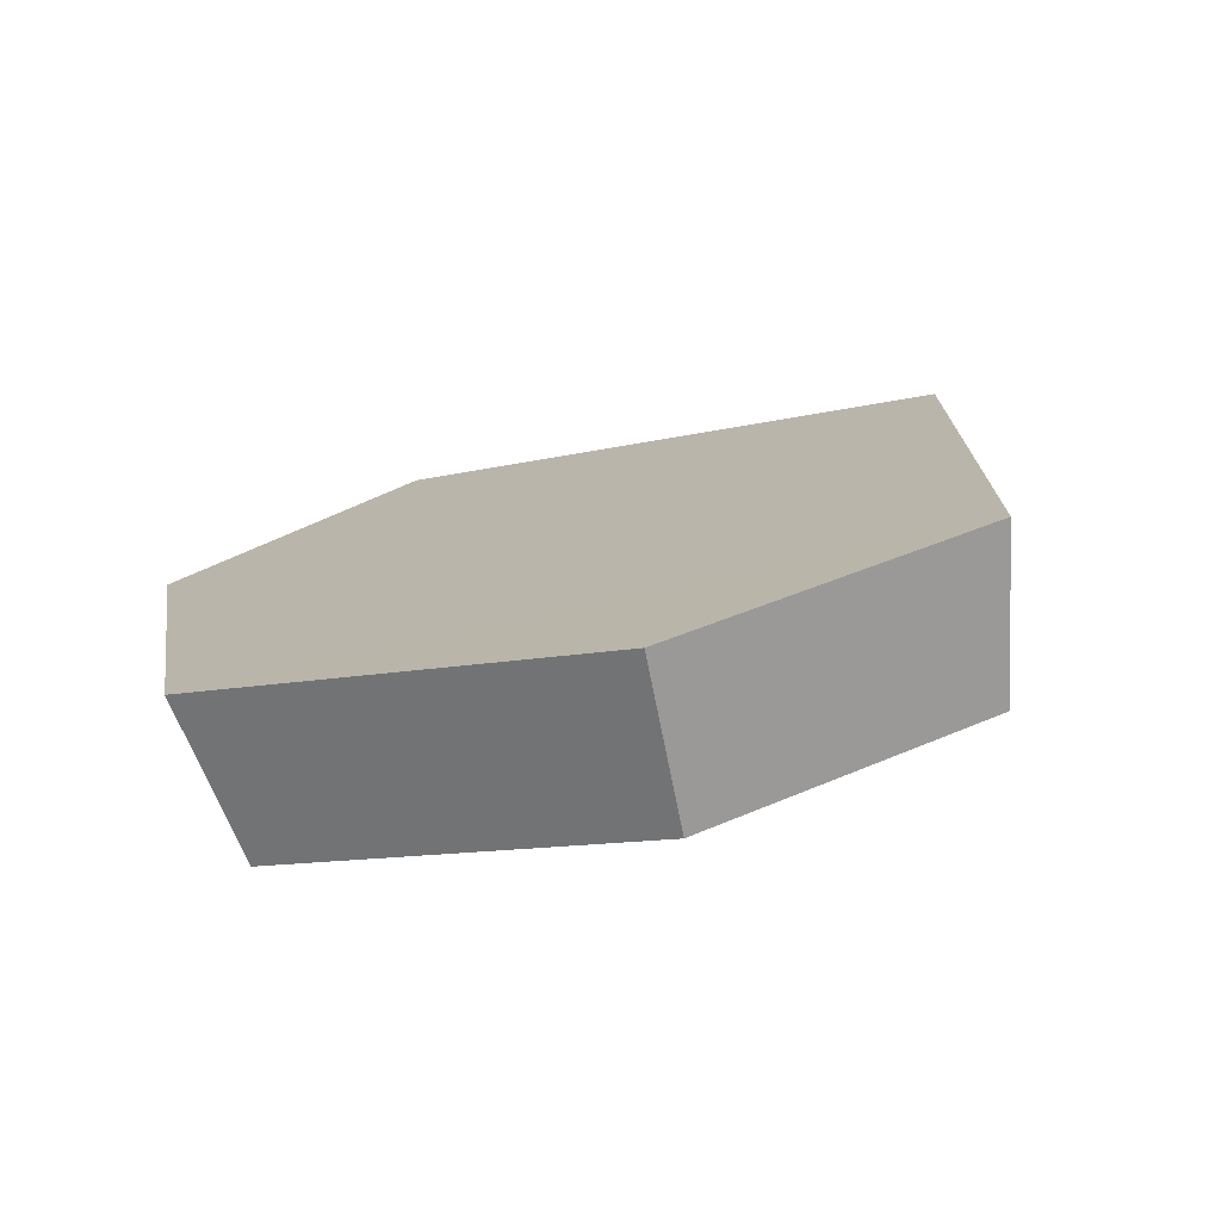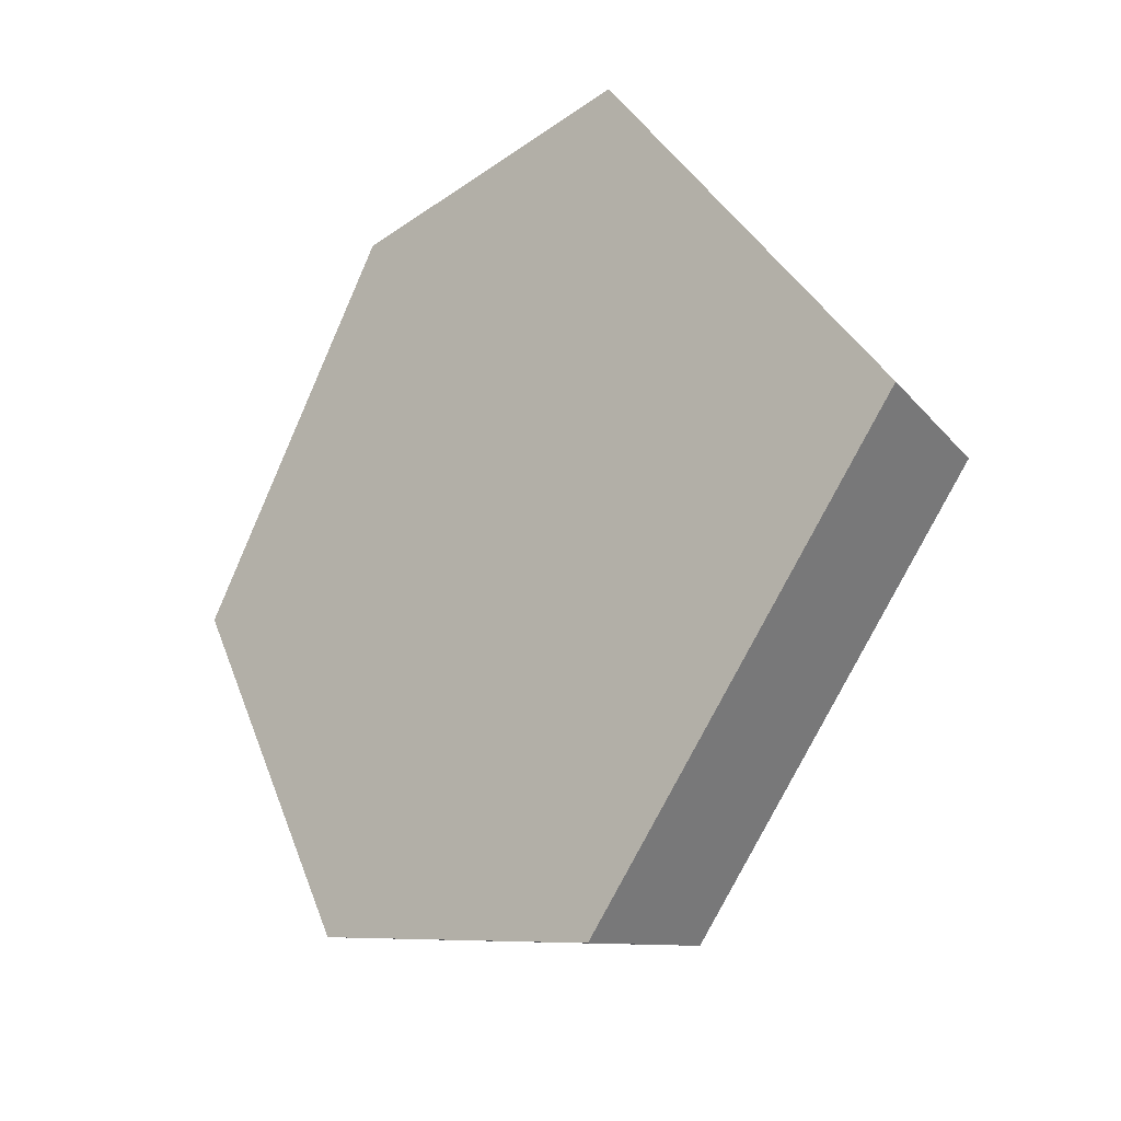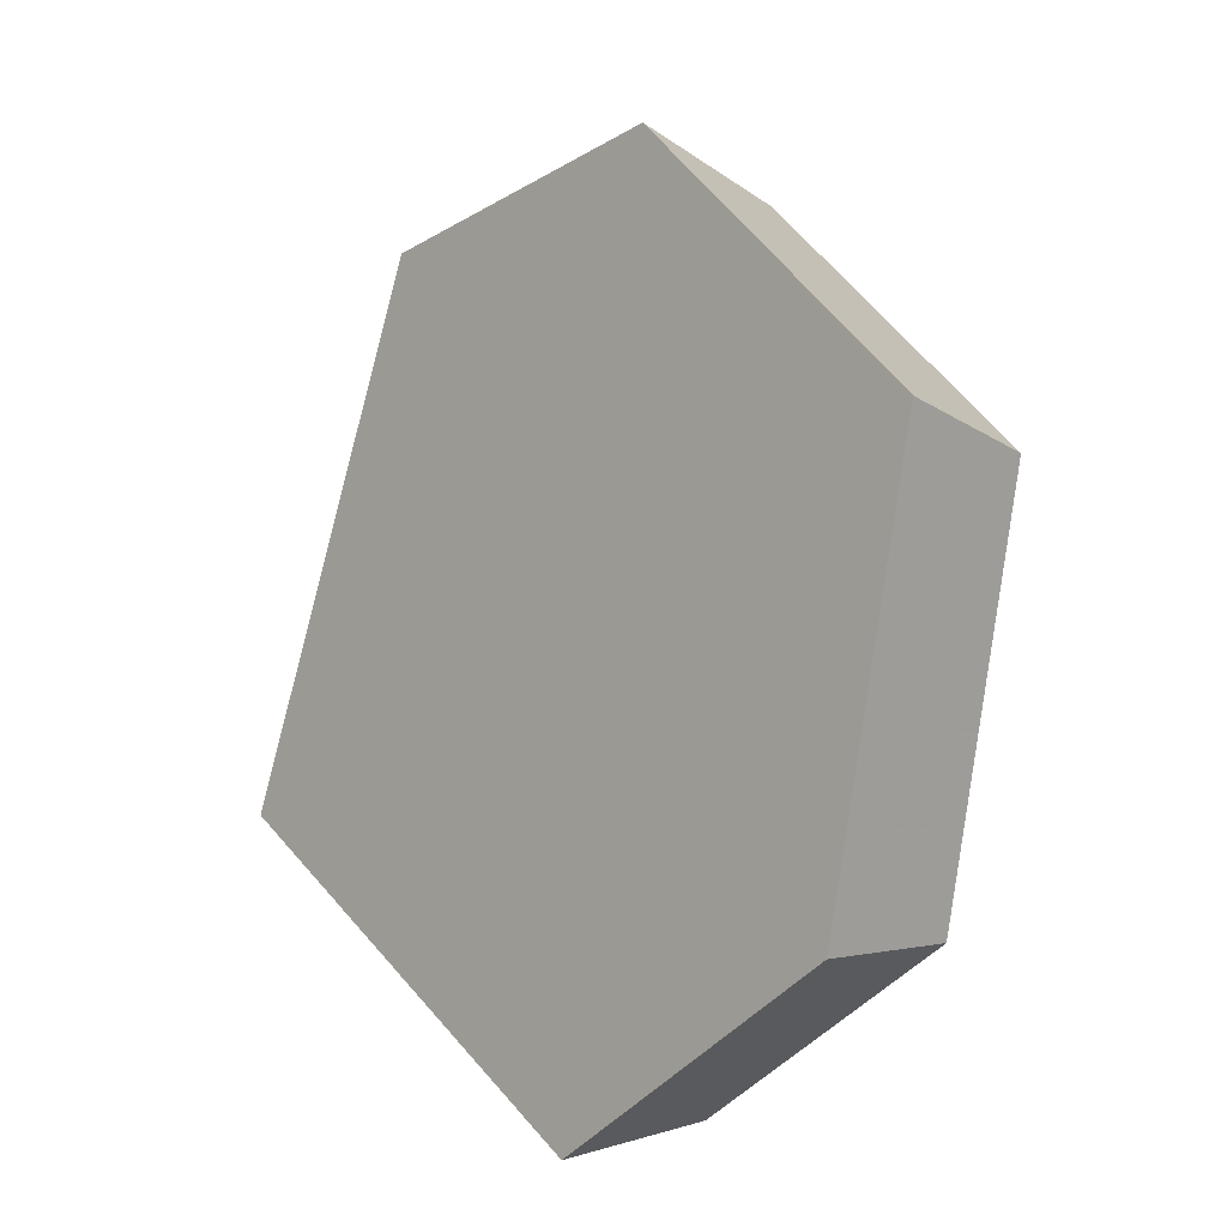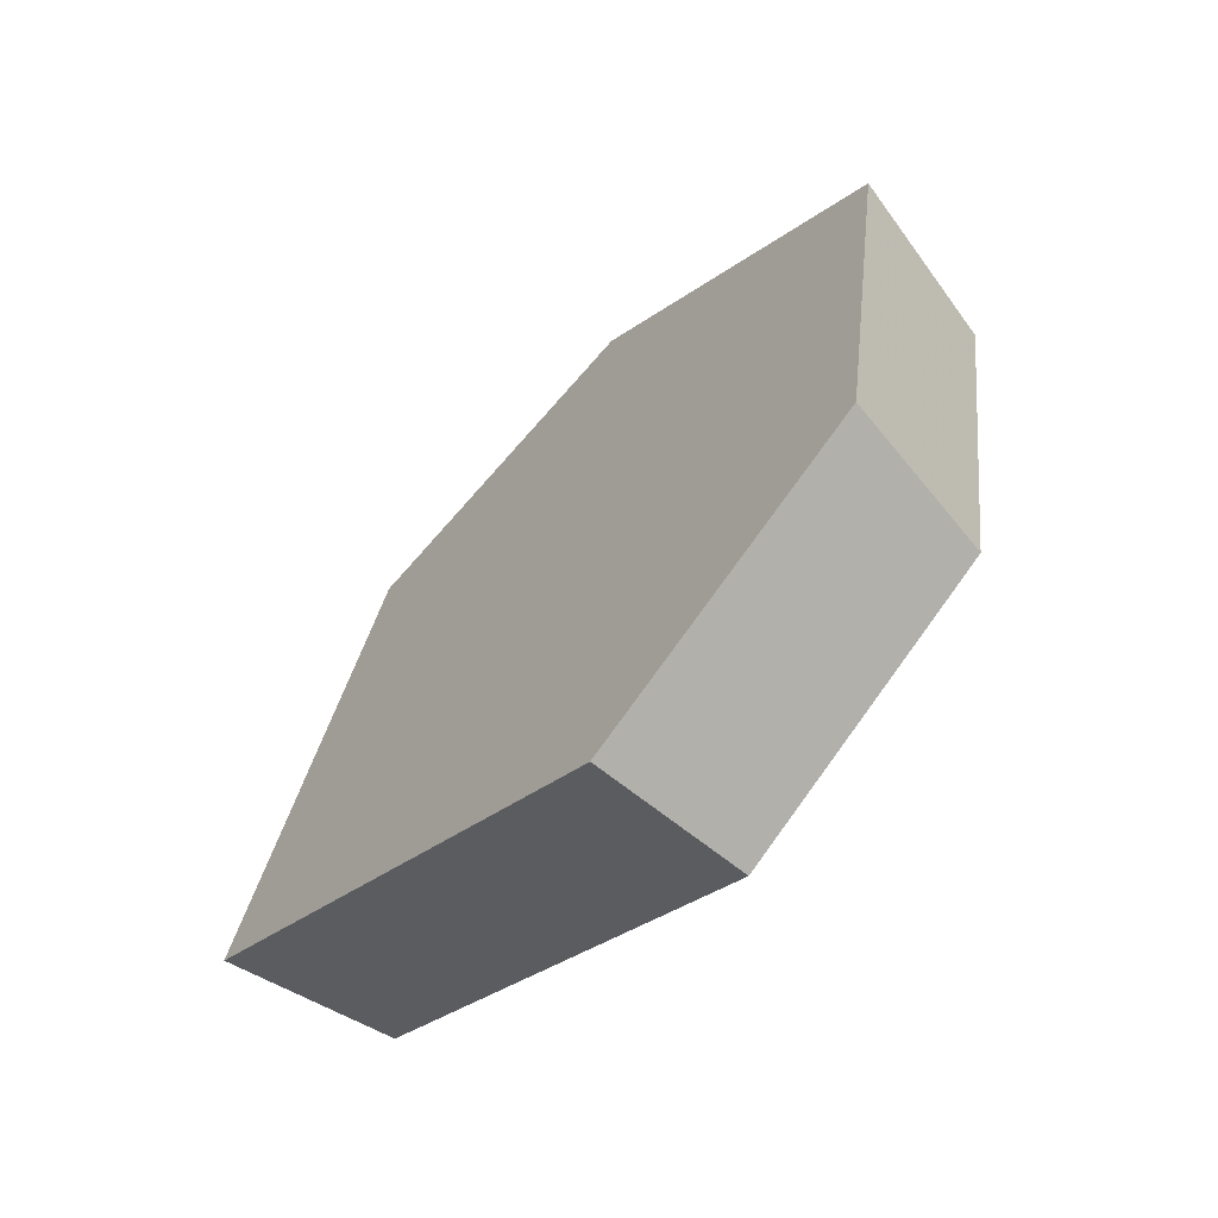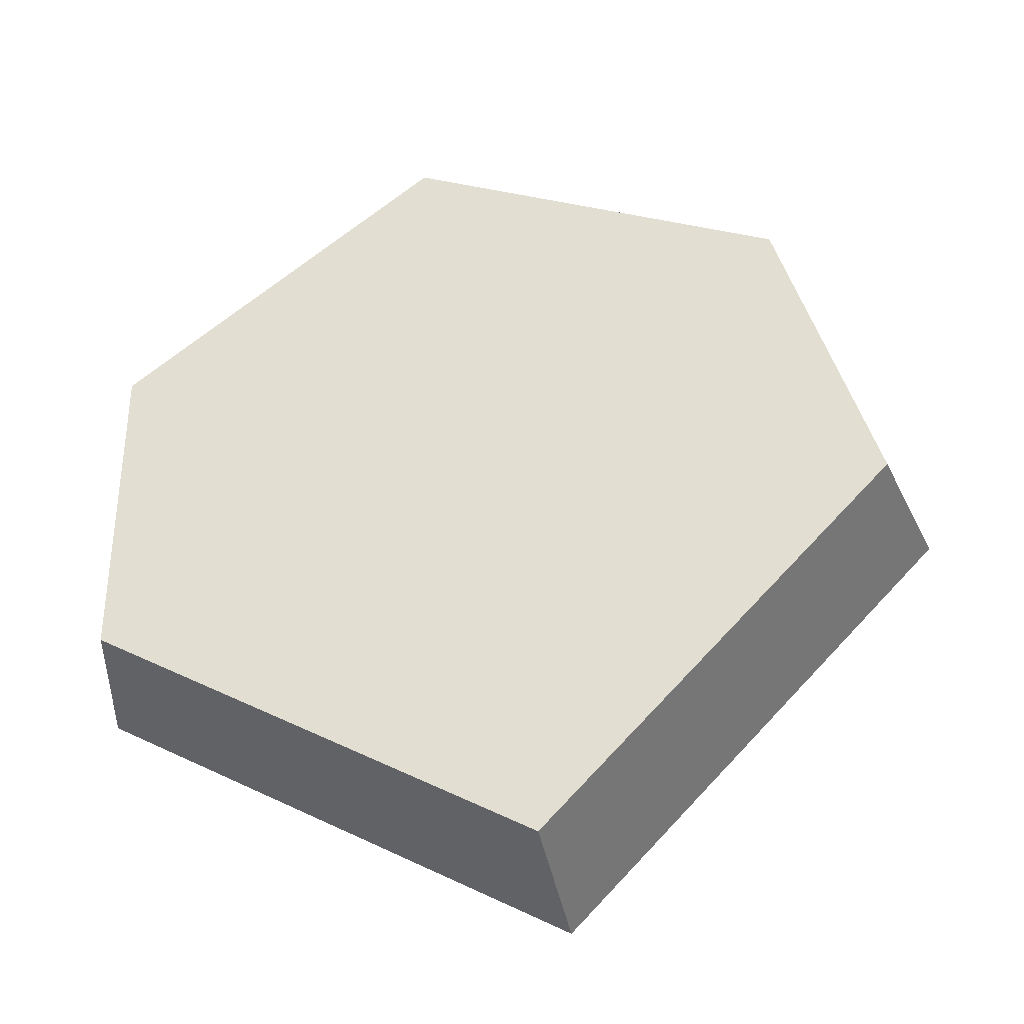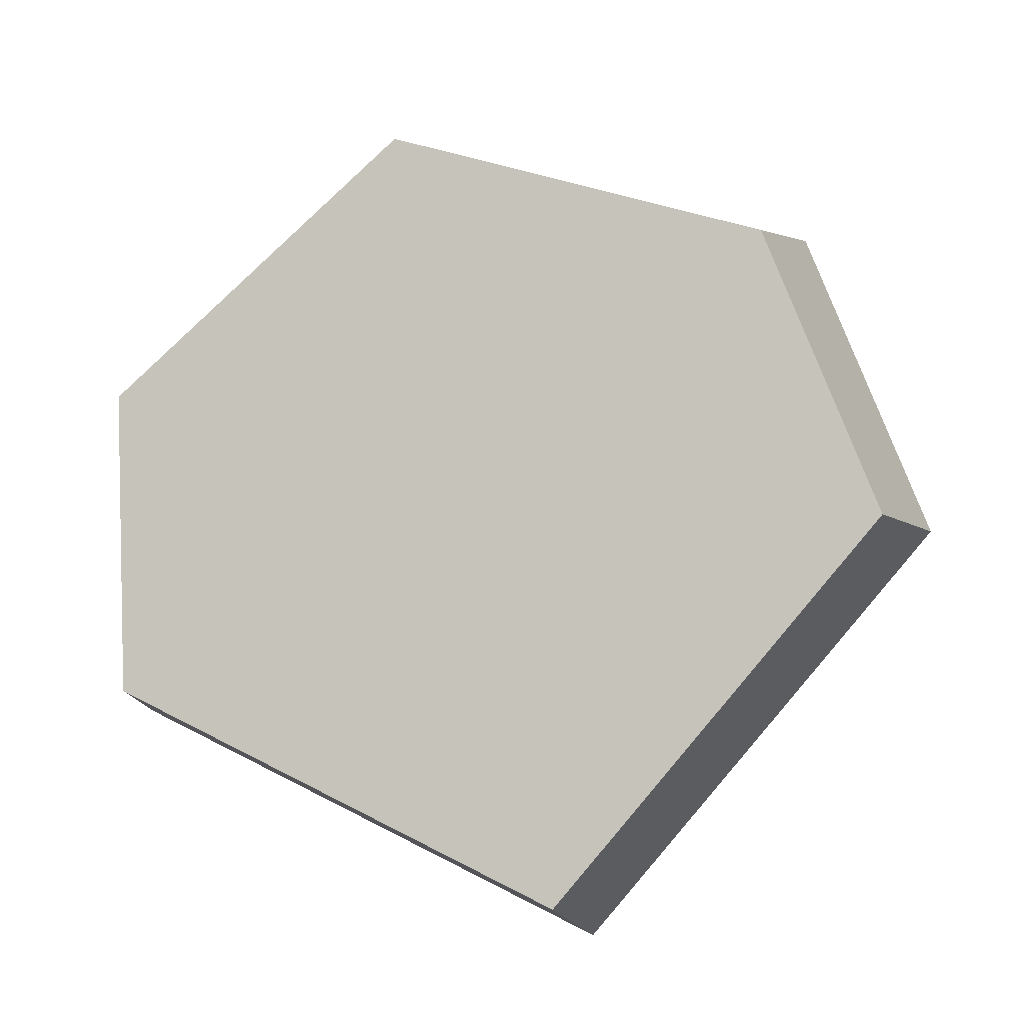
<metadata>
{"format":"obj","ext":"obj","renderer":"f3d","projection":"perspective","resolution":1024,"background":"white","views":[{"elev":-33.4,"azim":46.7,"up":"+Y"},{"elev":36.6,"azim":91.8,"up":"+Y"},{"elev":66.4,"azim":-130.3,"up":"+Z"},{"elev":8.8,"azim":-133.8,"up":"+Z"},{"elev":-73.6,"azim":-16.8,"up":"+Z"},{"elev":-48.5,"azim":-12.2,"up":"+Z"}]}
</metadata>
<code>
v 0.4037 0.404 0.5916
v 0.2486 0.4315 0.6533
v 0.3714 0.3717 0.5443
v 0.2288 0.397 0.601
v 0.466 0.4662 0.4937
v 0.4288 0.4289 0.4542
v 0.3611 0.626 0.3946
v 0.3322 0.5759 0.363
v 0.1702 0.6368 0.4934
v 0.1566 0.5859 0.4539
v 0.1472 0.5519 0.5914
v 0.1354 0.5077 0.5441
f 2 4 3
f 2 3 1
f 1 3 6
f 1 6 5
f 5 6 8
f 5 8 7
f 7 8 10
f 7 10 9
f 9 10 12
f 9 12 11
f 11 12 4
f 11 4 2
f 5 11 2
f 9 11 7
f 1 5 2
f 7 11 5
f 6 4 12
f 10 8 12
f 3 4 6
f 8 6 12

</code>
